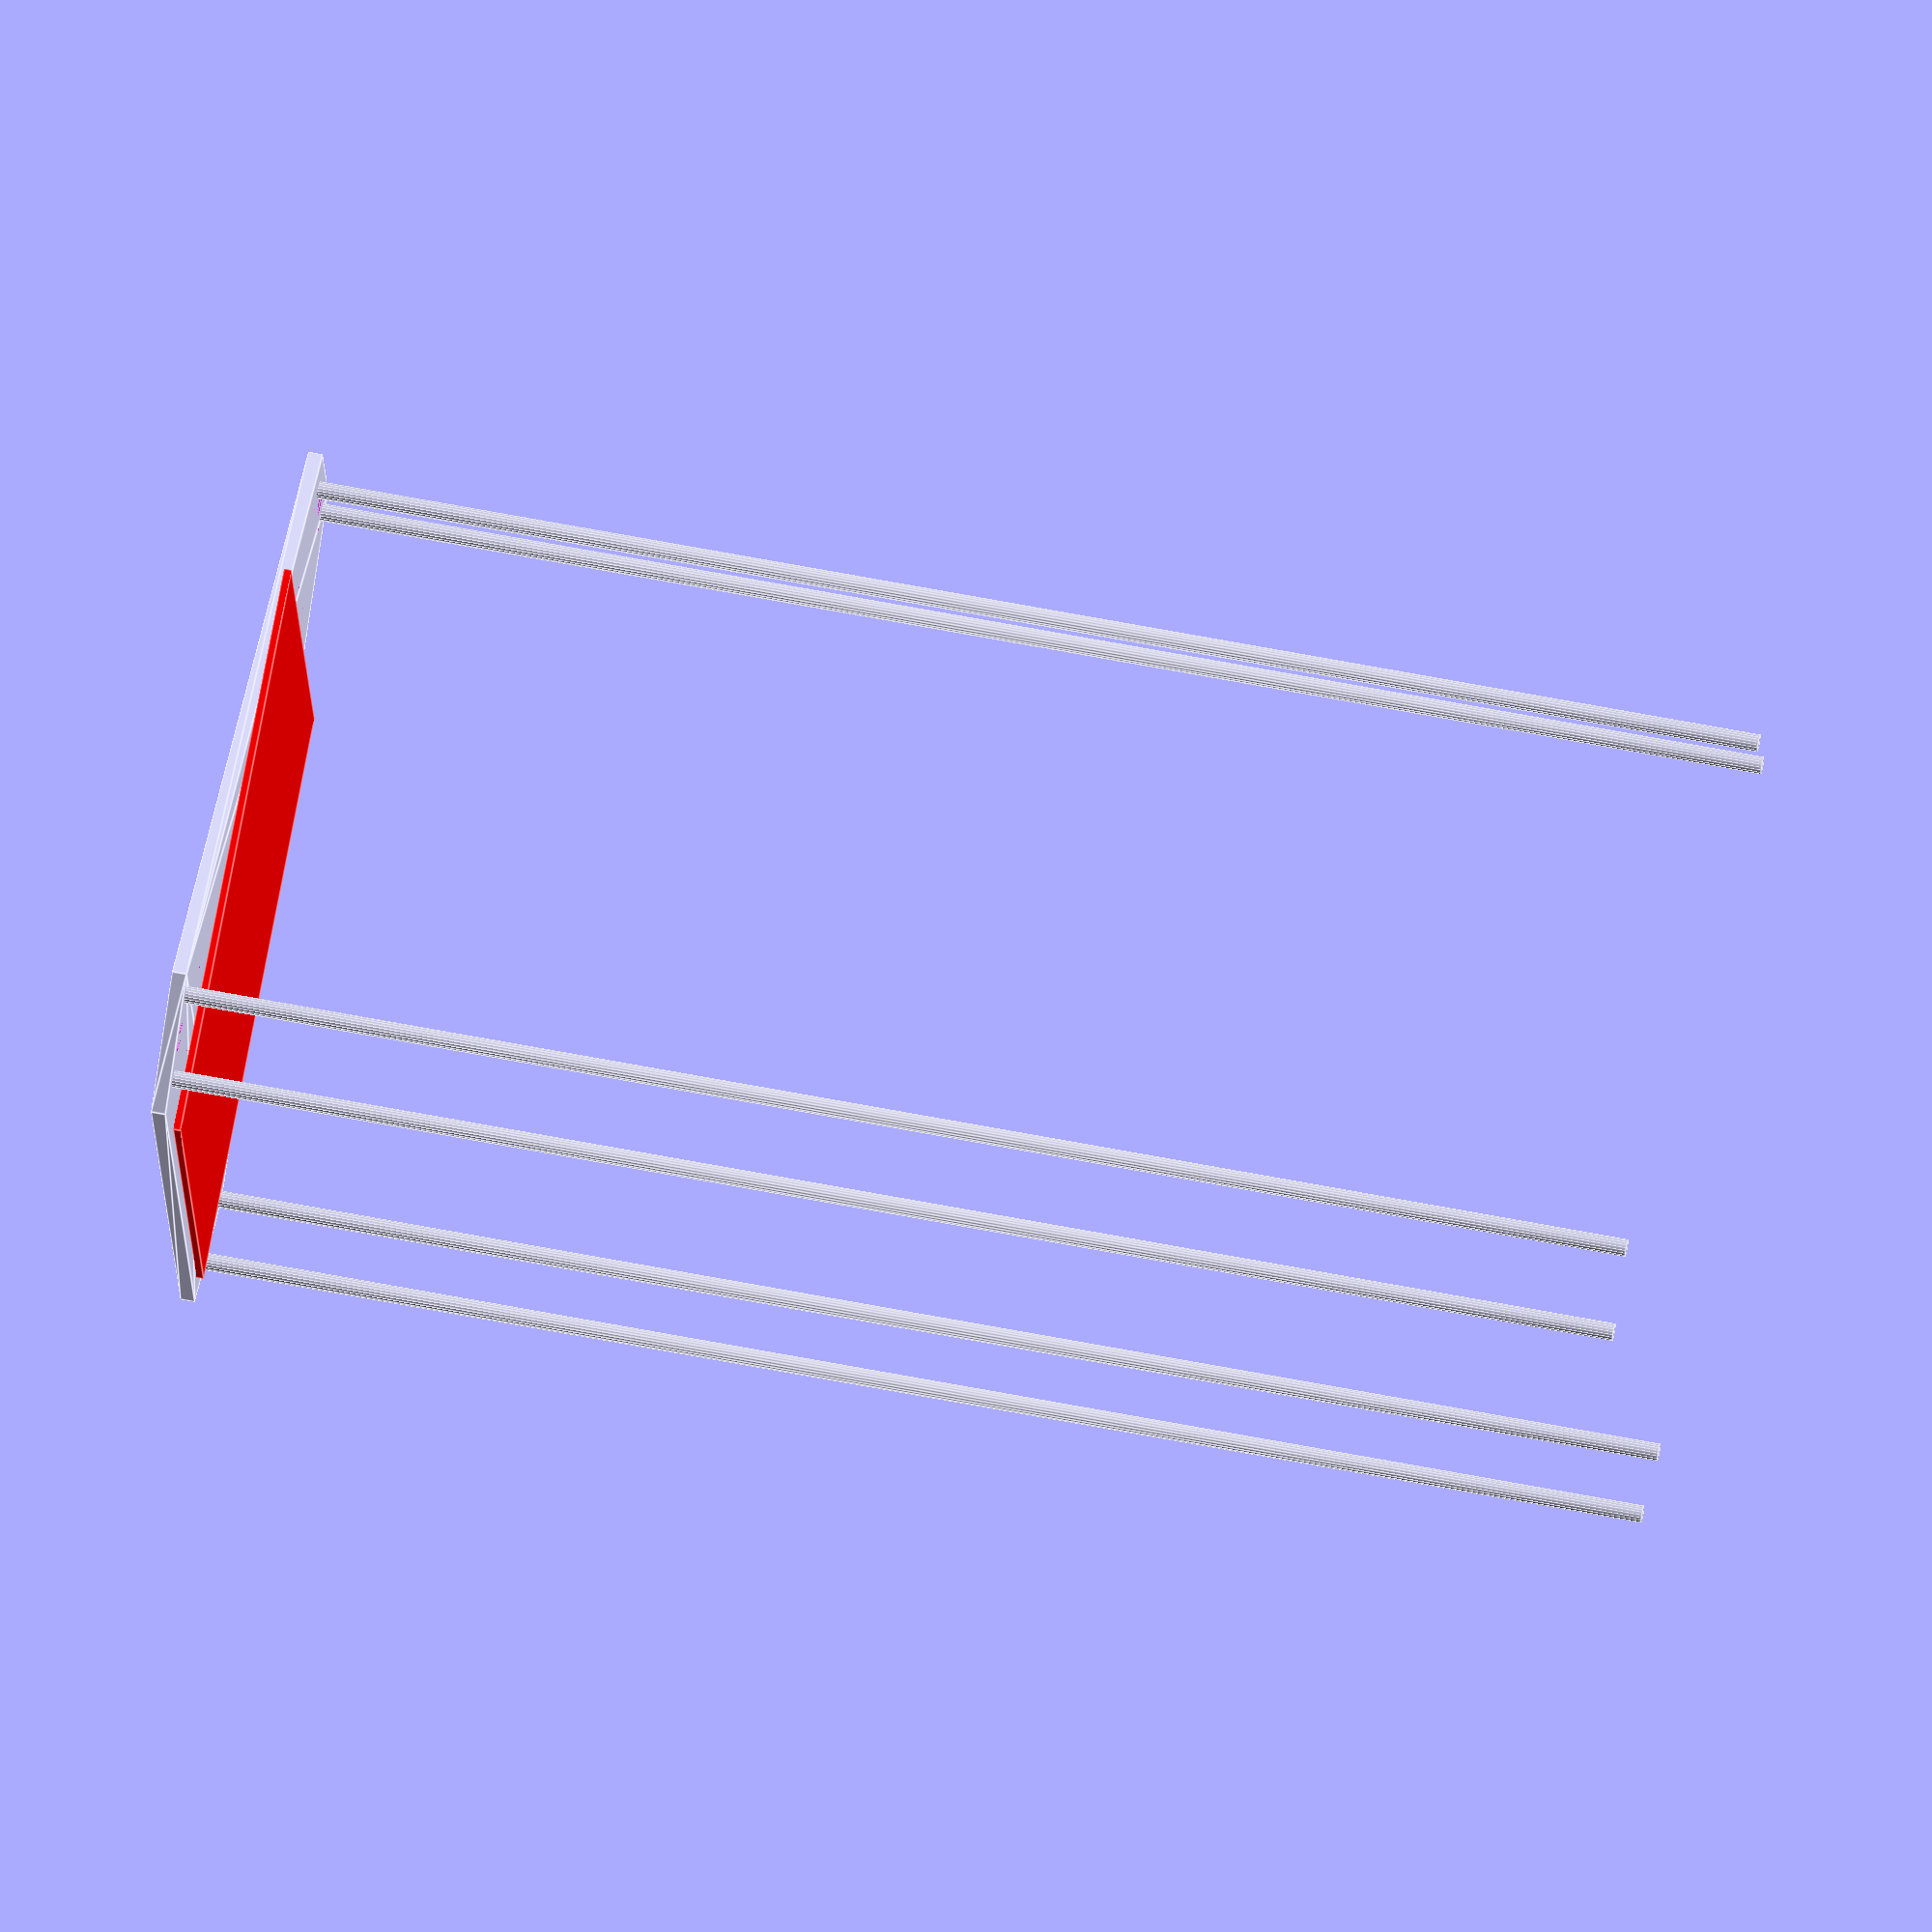
<openscad>
/**
 * Minimum bed for rostock.
 * Composed with:
 * - a circular working surface
 * - some support for rod and motors
 * - plain material for solidity
 * 
 * TODO:
 * - add projection for (minimum) laser cutting
 */

working_dim = 400; // 40x40cm
plywood_thickness = 10; // 1cm, max for laser cut
tower_dist = 300; // distance between center and tower center
rod_dist = 60; // distance between 2 rods
rod_diameter = 12;
extra_rod = 20; // distance from border to rod center

tower_radius = working_dim/2;

/* not working well
module multiple(n) {
	for (a=[0:360/n:360-360/n]) {
		rotate(a)
			child(0);
	}
}
*/

// helper module to rotate one child 3 times
module triple() {
	for (a=[0,120,240]) {
		rotate(a)
			child(0);	
	}
	//	multiple(3) child(0);
}

module symetric() {
	for (a=[0,180]) {
		rotate(a)
			child(0);
	}
	//	multiple(2) child(0);
}


module working_surface() {
	cylinder(r=tower_radius, h=plywood_thickness, center=true);
}

module rod_support() {
	lsupport = tower_dist+extra_rod;
	wsupport = rod_dist+2*extra_rod;
	translate([lsupport/2,0,0])
		cube([lsupport,wsupport,plywood_thickness], center=true);
}

module rod_hole() {
//	for (n = [-1,1]) {
	translate([tower_dist,0])
		symetric() {
			translate([0,rod_dist/2])
				cylinder(r=rod_diameter/2, h=plywood_thickness+2, center=true);
		}
}

module rod_holes() {
	triple()
		rod_hole();
}

module timing_belt_hole() {
	pulley_width = 1.3;
	extra_pulley = 2.5;
	belt_width = 6;
	// join to cylinder fo oblong hole
	hull() {
		// put two cylinder as opposite
		symetric() {
			translate([belt_width/2+extra_pulley,0])
				cylinder(r=pulley_width/2+extra_pulley, h=plywood_thickness+2, center=true);
		}
	}
}

module timing_belt_holes() {
	pulley_diameter = 12.8;
	translate([tower_dist,0])
	//	symetric() { // non recursive module !!
		for (a=[0,180]) { rotate(a)
			translate([0,pulley_diameter/2])
				timing_belt_hole();
		}
}

module screw_holes(nb_screw_holes=4) {
	translate([tower_dist,0]) {
		for (y = [-30,30]) {
			for (x = [-70,-13]) {
				if ((nb_screw_holes==4) || (x==-13)) {
					translate([x,y])
						cylinder(r=1.9, plywood_thickness+2, center=true, $fn=12);
				}
			}
		}
	}
}

module bed_plain() {
	// hull for consolidation
	// and cut simplifcation
	hull() {
		working_surface();
		triple()
		rod_support();	
	}
}

// - nb_screw_holes number of screws: 0: none, 2: only front, 4: back
module bed(nb_screw_holes=4, with_belt_holes=true) {
	difference() {
		bed_plain();
		rod_holes();
		if (nb_screw_holes!=0) {
			triple()
				screw_holes(nb_screw_holes);
		}
		if (with_belt_holes) {
			triple()
				timing_belt_holes();
		}
	}
}

function rotate2D(a,v) =
	[ [cos(a), -sin(a)],
	  [sin(a), cos(a)]] * v;

module plywood_base() {
	p1 = [tower_dist + extra_rod
		, (rod_dist/2) + extra_rod];
	pp1 = rotate2D(-120,p1);
	p2 = [tower_dist + extra_rod
		, -(rod_dist/2) - extra_rod];
	pp2 = rotate2D(-120,p2);

	plywood_width = p2[0]-pp2[0];
	plywood_height = -2*pp1[1];
	echo("plywood width:",plywood_width);
	echo("plywood height:",plywood_height);
	translate([pp2[0],pp1[1],-plywood_thickness/2])
		cube([plywood_width,plywood_height,plywood_thickness],center=false);
}

module smooth_rod() {
	steel = [0.8, 0.8, 0.9];
	smooth_rod_length = 1000;
	color(steel) cylinder(r=6, h=smooth_rod_length);
}

module tower() {
	translate([300, 0]) {
		translate([ 0, 30]) smooth_rod();
		translate([ 0,-30]) smooth_rod();
	}
}

module towers() {
	triple() 
		tower();
}

module pcb() {
	color("red")
		translate([0,0,plywood_thickness])
			cube([300*1.33,300*1.33,5],center=true);
}

module round_working_surface() {
	color("red")
		translate([0,0,plywood_thickness])
			working_surface();
}

bed(nb_screw_holes=4, with_belt_holes=true);
*bed(nb_screw_holes=2, with_belt_holes=false);

*%plywood_base();
*round_working_surface();
pcb();
towers();

</openscad>
<views>
elev=116.3 azim=168.1 roll=258.9 proj=o view=edges
</views>
